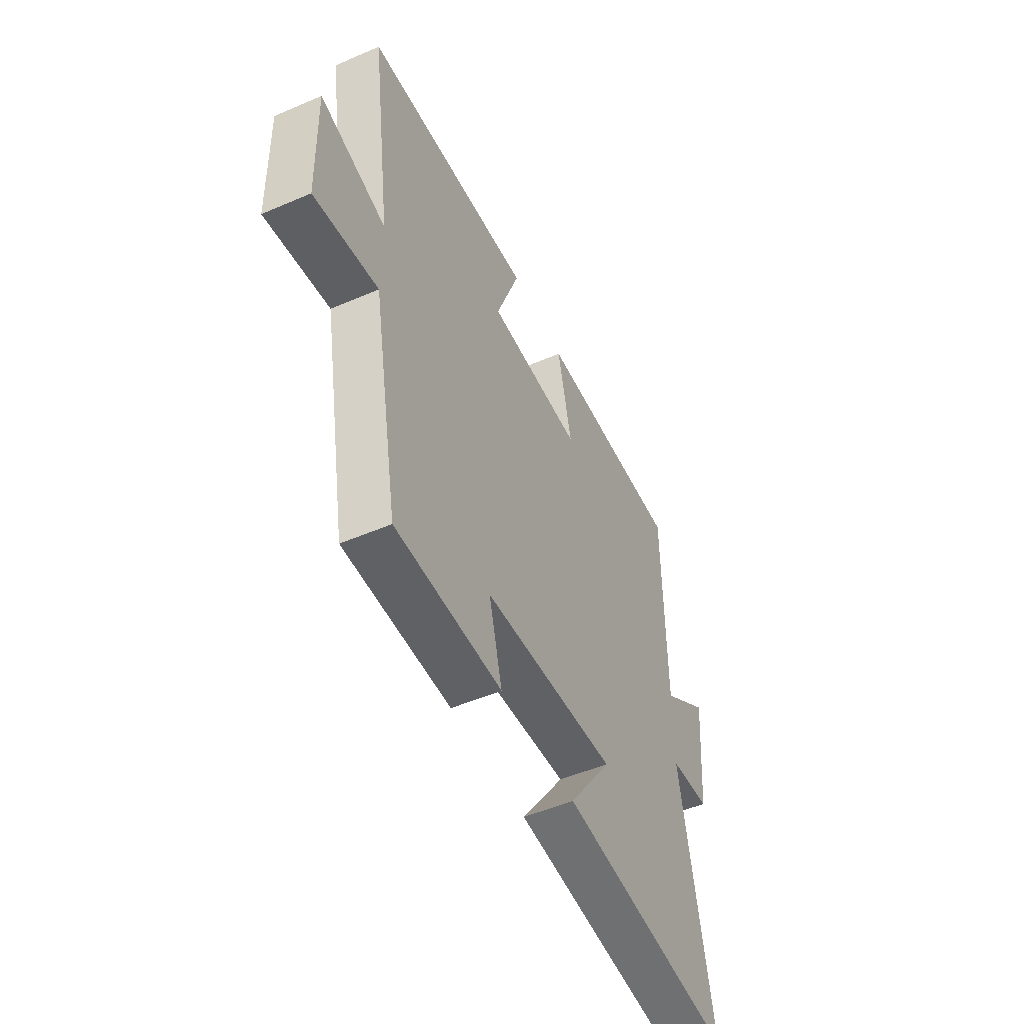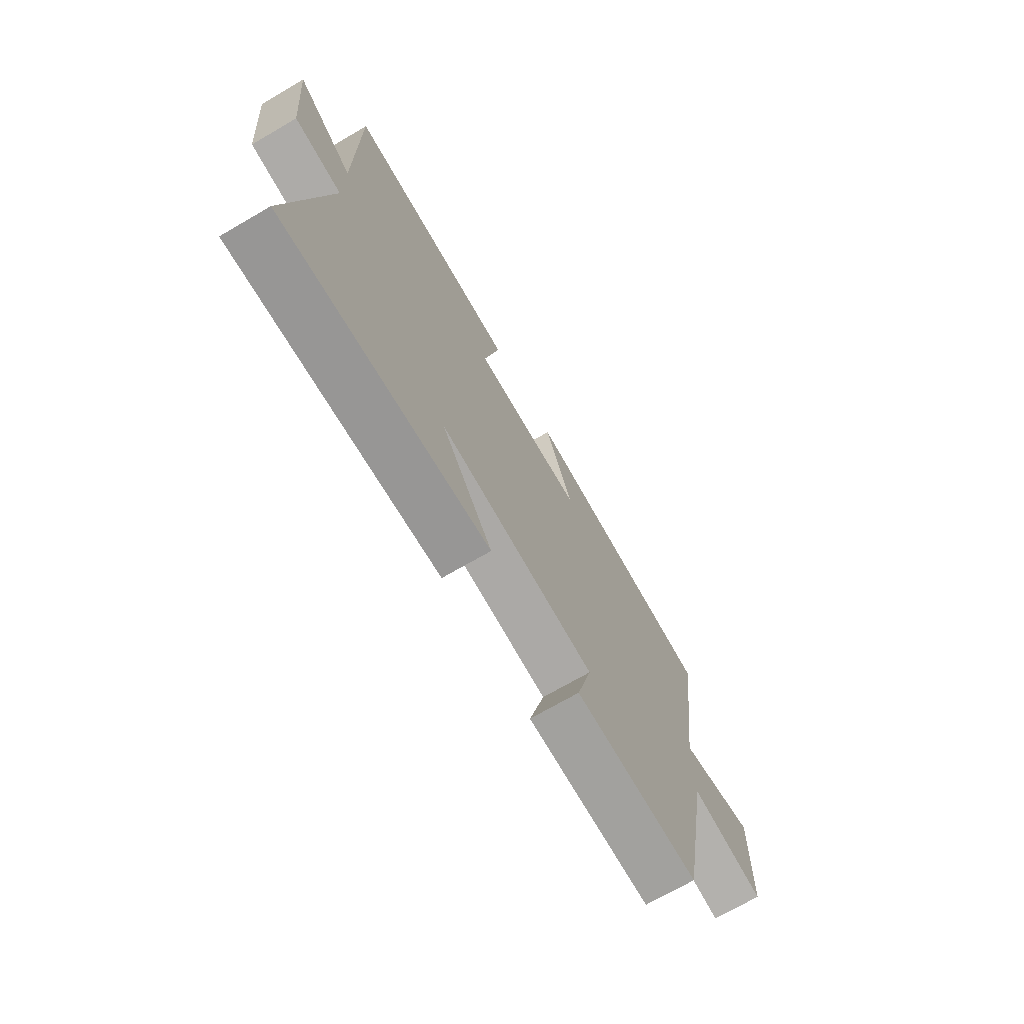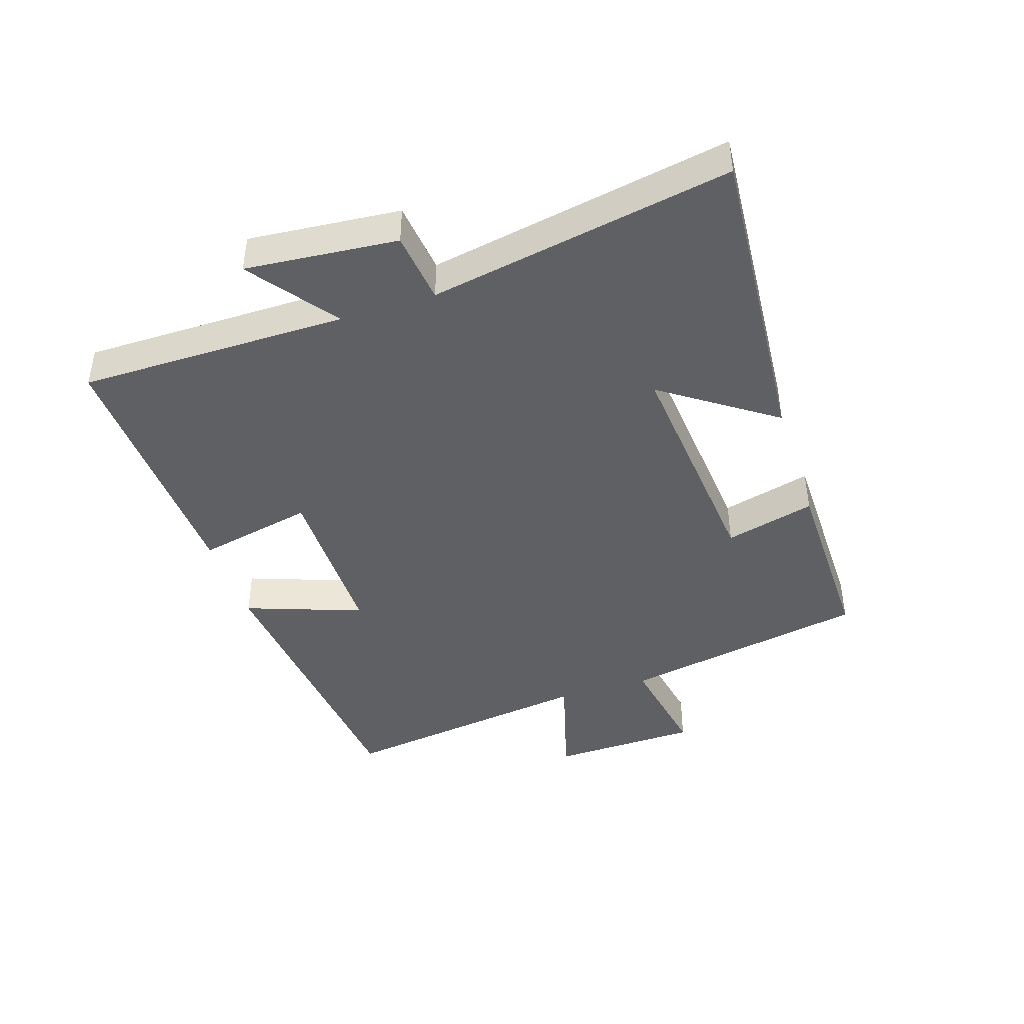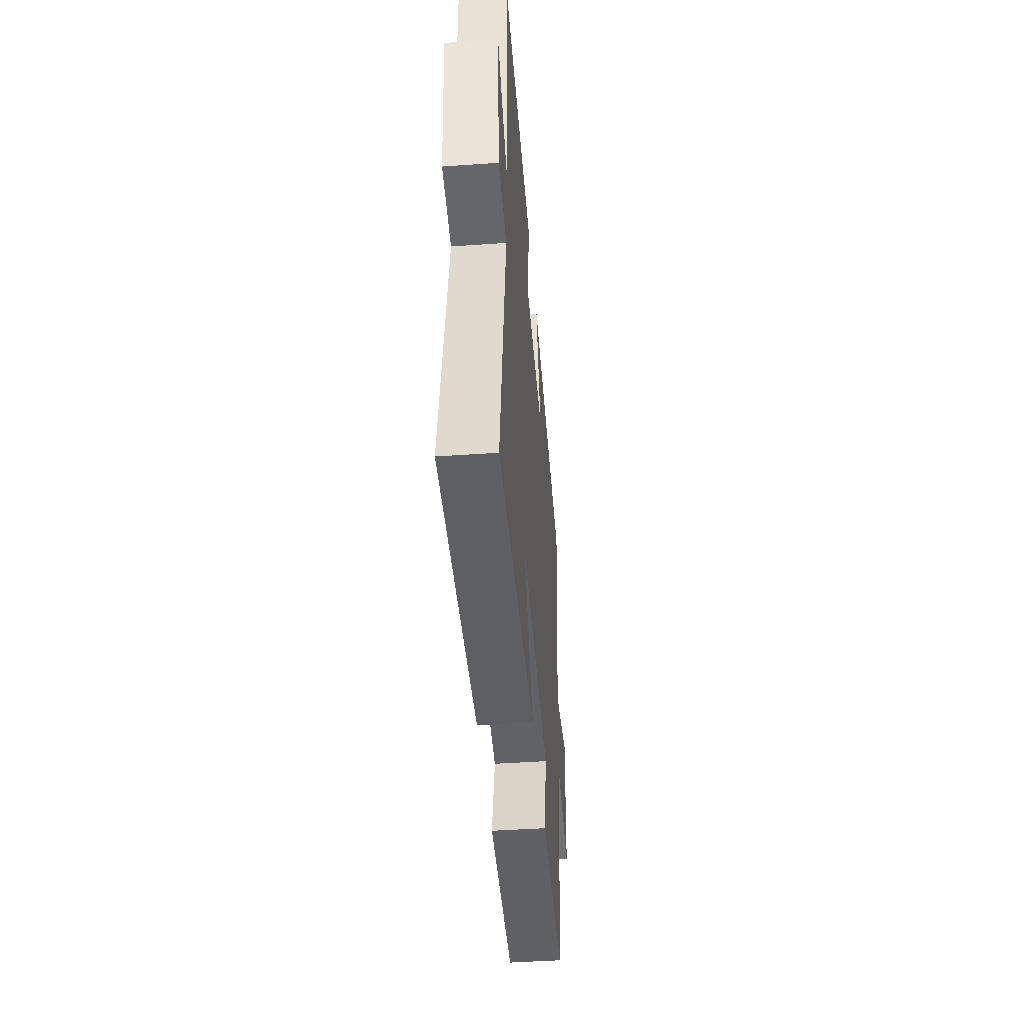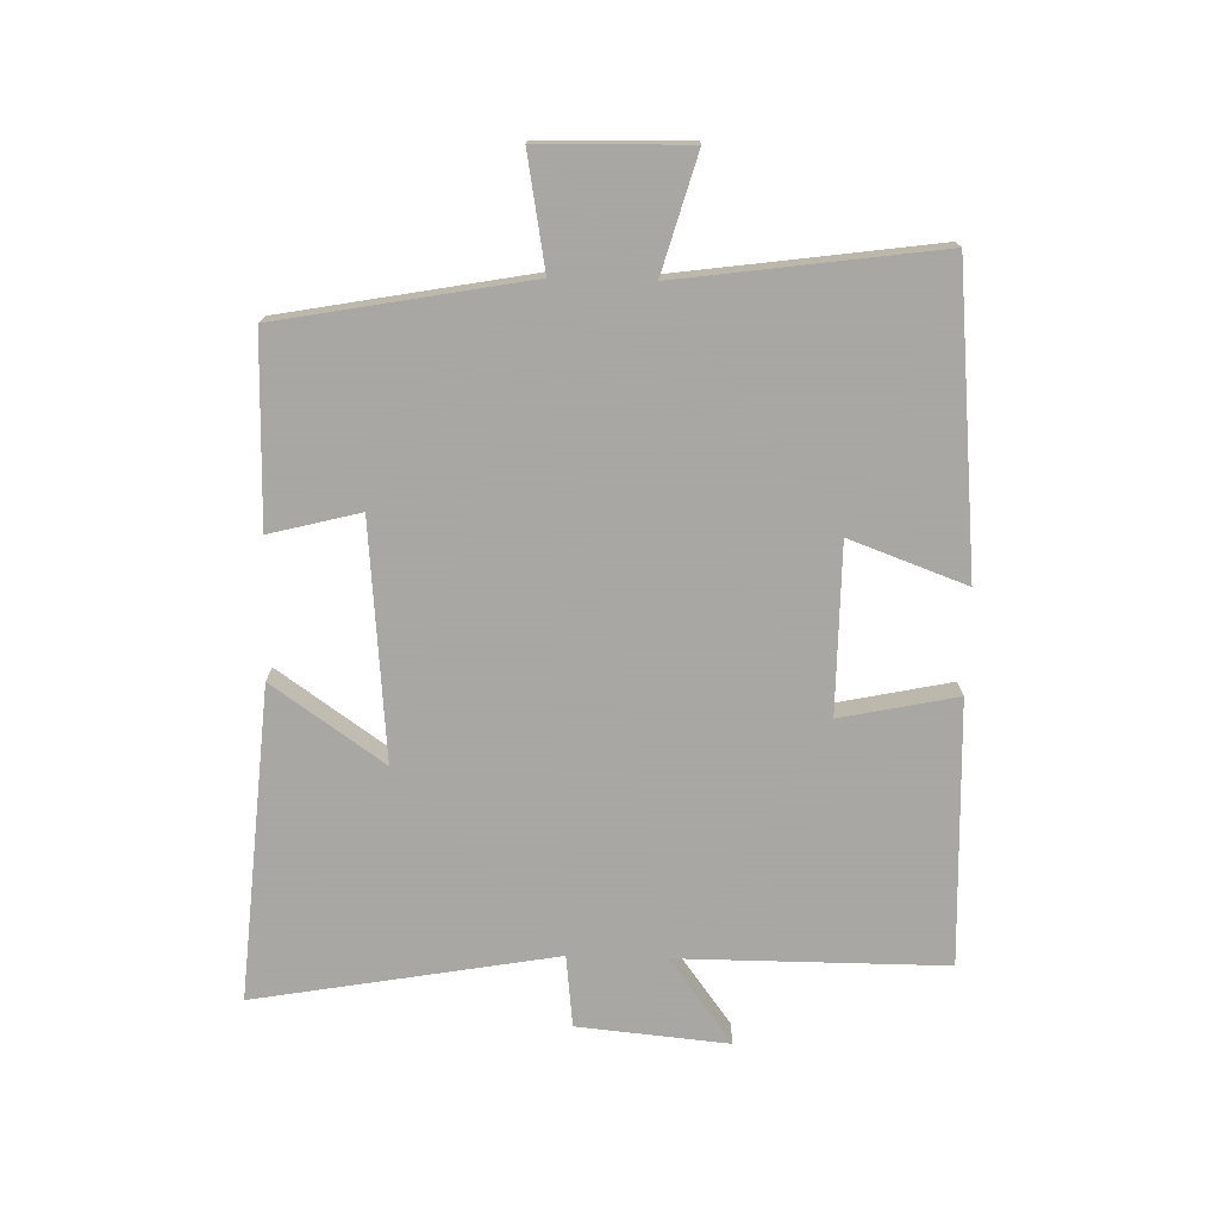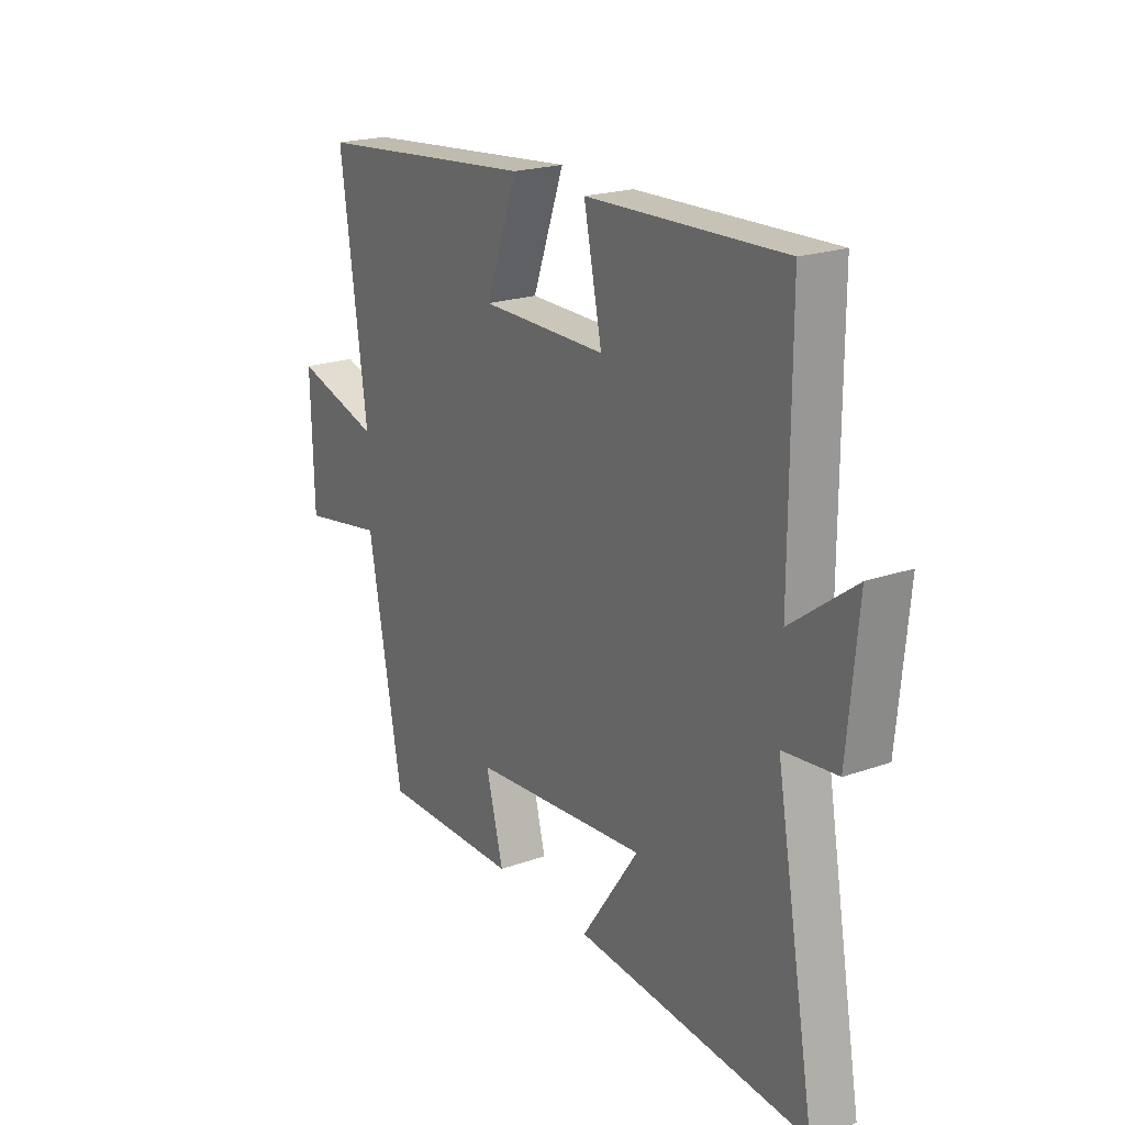
<metadata>
{"format":"obj","ext":"obj","renderer":"f3d","projection":"perspective","resolution":1024,"background":"white","views":[{"elev":-51.1,"azim":-64.9,"up":"+Z"},{"elev":-71.5,"azim":120.1,"up":"+Z"},{"elev":-43.0,"azim":108.1,"up":"+Y"},{"elev":-45.4,"azim":94.6,"up":"+Z"},{"elev":-74.4,"azim":-91.6,"up":"+Y"},{"elev":21.2,"azim":58.0,"up":"+Z"}]}
</metadata>
<code>
v -0.427 0.07 -0.504
v -0.5 0.07 -0.11
v -0.678 0.07 -0.142
v -0.684 0.07 0.094
v -0.5 0.07 0.042
v -0.557 0.07 0.453
v -0.081 0.07 0.5
v -0.148 0.07 0.315
v 0.12 0.07 0.315
v 0.081 0.07 0.5
v 0.5 0.07 0.516
v 0.5 0.07 0.091
v 0.636 0.07 0.192
v 0.614 0.07 -0.048
v 0.5 0.07 -0.061
v 0.585 0.07 -0.538
v 0.087 0.07 -0.5
v 0.21 0.07 -0.323
v -0.166 0.07 -0.357
v -0.129 0.07 -0.5
v -0.427 0 -0.504
v -0.5 0 -0.11
v -0.678 0 -0.142
v -0.684 0 0.094
v -0.5 0 0.042
v -0.557 0 0.453
v -0.081 0 0.5
v -0.148 0 0.315
v 0.12 0 0.315
v 0.081 0 0.5
v 0.5 0 0.516
v 0.5 0 0.091
v 0.636 0 0.192
v 0.614 0 -0.048
v 0.5 0 -0.061
v 0.585 0 -0.538
v 0.087 0 -0.5
v 0.21 0 -0.323
v -0.166 0 -0.357
v -0.129 0 -0.5
f 19 20 1 2
f 18 19 2
f 15 16 17 18
f 15 18 2
f 12 13 14 15
f 12 15 2
f 9 10 11 12
f 8 9 12 2
f 5 6 7 8
f 5 8 2 3
f 3 4 5
f 22 21 40 39
f 22 39 38
f 38 37 36 35
f 22 38 35
f 35 34 33 32
f 22 35 32
f 32 31 30 29
f 22 32 29 28
f 28 27 26 25
f 23 22 28 25
f 25 24 23
f 1 21 22 2
f 2 22 23 3
f 3 23 24 4
f 4 24 25 5
f 5 25 26 6
f 6 26 27 7
f 7 27 28 8
f 8 28 29 9
f 9 29 30 10
f 10 30 31 11
f 11 31 32 12
f 12 32 33 13
f 13 33 34 14
f 14 34 35 15
f 15 35 36 16
f 16 36 37 17
f 17 37 38 18
f 18 38 39 19
f 19 39 40 20
f 20 40 21 1

</code>
